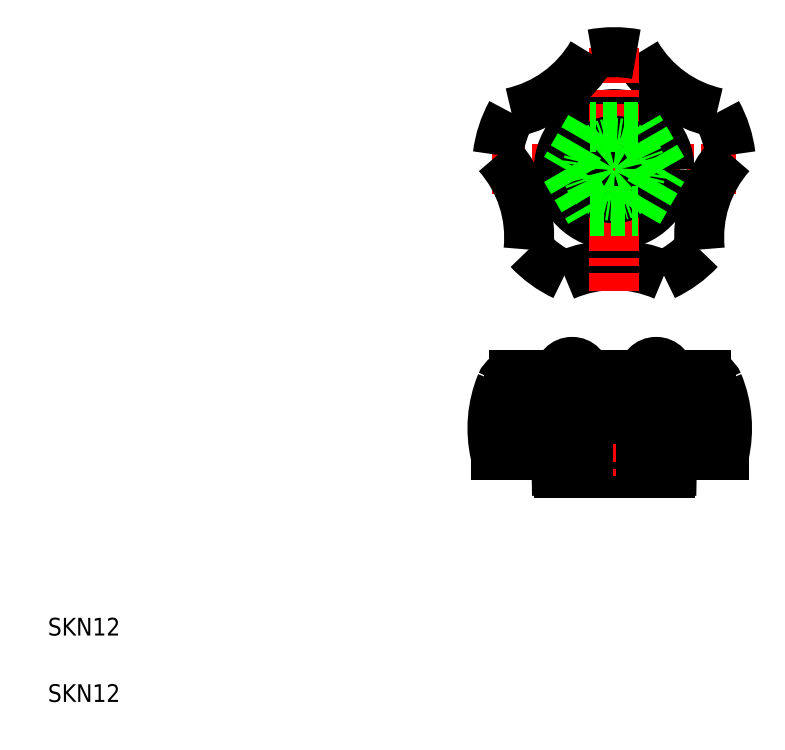
<metadata>
{"format":"dxf","ext":"dxf","renderer":"ezdxf+matplotlib","layout":"modelspace","background":"white","min_lineweight":24,"dpi":150}
</metadata>
<code>
0
SECTION
2
ENTITIES
0
LINE
8
CENTER
10
165.5
20
130.3
30
0
11
110.5
21
130.3
31
0
0
LINE
8
0
10
127
20
65.83
30
0
11
148.9
21
65.83
31
0
0
LINE
8
0
10
147
20
81.83
30
0
11
149.5
21
81.83
31
0
0
ARC
8
0
10
147.5
20
83.83
30
0
40
3
50
0
51
180
0
ARC
8
0
10
167.1
20
170.5
30
0
40
28
50
210.3
51
257.7
0
LINE
8
0
10
125.5
20
61.83
30
0
11
150.5
21
61.83
31
0
0
CIRCLE
8
0
10
138
20
130.3
30
0
40
12.5
0
ARC
8
0
10
138
20
80.7
30
0
40
28
50
66.31
51
113.7
0
LINE
8
CENTER
10
138
20
157.8
30
0
11
138
21
102.8
31
0
0
TEXT
8
0
10
10
20
10
30
0
40
4
1
SKN12
0
TEXT
8
0
10
10
20
25
30
0
40
4
1
SKN12
0
LINE
8
CENTER
10
138
20
84.83
30
0
11
138
21
60.83
31
0
0
LINE
8
0
10
114.2
20
65.83
30
0
11
114.2
21
79.83
31
0
0
ARC
8
0
10
137
20
71.83
30
0
40
26.5
50
157.5
51
193.1
0
LINE
8
0
10
127
20
74.83
30
0
11
127
21
65.83
31
0
0
LINE
8
0
10
124.6
20
79.88
30
0
11
125
21
62.31
31
0
0
ARC
8
0
10
125.5
20
62.33
30
0
40
0.5
50
181.5
51
270
0
LINE
8
0
10
111.2
20
65.83
30
0
11
124.9
21
65.83
31
0
0
LINE
8
0
10
132
20
65.83
30
0
11
132
21
61.83
31
0
0
LINE
8
0
10
144
20
65.83
30
0
11
144
21
61.83
31
0
0
LINE
8
0
10
115.3
20
83.83
30
0
11
125.5
21
83.83
31
0
0
ARC
8
0
10
115.3
20
80.83
30
0
40
3
50
90
51
157.5
0
ARC
8
0
10
122.6
20
79.83
30
0
40
2
50
1.5
51
90
0
ARC
8
0
10
116.2
20
79.83
30
0
40
2
50
90
51
180
0
LINE
8
0
10
116.2
20
81.83
30
0
11
122.6
21
81.83
31
0
0
LINE
8
0
10
117.8
20
83.83
30
0
11
117.8
21
83.83
31
0
0
LINE
8
0
10
120.4
20
83.83
30
0
11
120.4
21
83.83
31
0
0
LINE
8
0
10
131
20
81.83
30
0
11
145
21
81.83
31
0
0
LINE
8
0
10
129
20
73.83
30
0
11
147
21
73.83
31
0
0
LINE
8
0
10
131.5
20
83.83
30
0
11
144.5
21
83.83
31
0
0
LINE
8
0
10
126.5
20
81.83
30
0
11
126.5
21
74.83
31
0
0
LINE
8
0
10
129
20
81.83
30
0
11
129
21
73.83
31
0
0
LINE
8
0
10
131
20
81.83
30
0
11
131
21
73.83
31
0
0
LINE
8
0
10
125.5
20
83.83
30
0
11
125.5
21
74.83
31
0
0
LINE
8
0
10
125.5
20
74.83
30
0
11
129
21
74.83
31
0
0
ARC
8
0
10
128.5
20
83.83
30
0
40
3
50
0
51
180
0
LINE
8
0
10
126.5
20
81.83
30
0
11
129
21
81.83
31
0
0
LINE
8
0
10
147
20
81.83
30
0
11
147
21
73.83
31
0
0
LINE
8
0
10
145
20
81.83
30
0
11
145
21
73.83
31
0
0
ARC
8
0
10
138
20
130.3
30
0
40
26.5
50
151.1
51
172.9
0
ARC
8
0
10
138
20
130.3
30
0
40
26.5
50
223.1
51
244.9
0
ARC
8
0
10
90.76
20
115
30
0
40
28
50
354.3
51
41.69
0
CIRCLE
8
0
10
138
20
130.3
30
0
40
6.5
0
ARC
8
0
10
108.8
20
170.5
30
0
40
28
50
282.3
51
329.7
0
ARC
8
0
10
138
20
130.3
30
0
40
26.5
50
79.12
51
100.9
0
LINE
8
0
10
159.8
20
65.83
30
0
11
159.8
21
79.83
31
0
0
ARC
8
0
10
137
20
71.83
30
0
40
26.5
50
346.9
51
22.52
0
LINE
8
0
10
148.9
20
74.83
30
0
11
148.9
21
65.83
31
0
0
LINE
8
0
10
151
20
62.31
30
0
11
151.3
21
79.88
31
0
0
LINE
8
0
10
151.1
20
65.83
30
0
11
162.8
21
65.83
31
0
0
ARC
8
0
10
150.5
20
62.33
30
0
40
0.5
50
270
51
358.5
0
ARC
8
0
10
158.7
20
80.83
30
0
40
3
50
22.52
51
90
0
ARC
8
0
10
157.8
20
79.83
30
0
40
2
50
0
51
90
0
ARC
8
0
10
153.3
20
79.83
30
0
40
2
50
90
51
178.5
0
LINE
8
0
10
149.5
20
81.83
30
0
11
149.5
21
74.83
31
0
0
LINE
8
0
10
150.5
20
83.83
30
0
11
150.5
21
74.83
31
0
0
LINE
8
0
10
147
20
74.83
30
0
11
150.5
21
74.83
31
0
0
LINE
8
0
10
153.3
20
81.83
30
0
11
157.8
21
81.83
31
0
0
LINE
8
0
10
150.5
20
83.83
30
0
11
158.7
21
83.83
31
0
0
ARC
8
0
10
138
20
130.3
30
0
40
26.5
50
7.124
51
28.88
0
ARC
8
0
10
185.2
20
115
30
0
40
28
50
138.3
51
185.7
0
ARC
8
0
10
138
20
130.3
30
0
40
26.5
50
295.1
51
316.9
0
LINE
8
0
10
132.5
20
139.8
30
0
11
127
21
130.3
31
0
0
LINE
8
0
10
127
20
130.3
30
0
11
132.5
21
120.8
31
0
0
LINE
8
0
10
132.5
20
120.8
30
0
11
143.4
21
120.8
31
0
0
LINE
8
0
10
143.4
20
120.8
30
0
11
148.9
21
130.3
31
0
0
LINE
8
0
10
148.9
20
130.3
30
0
11
143.4
21
139.8
31
0
0
LINE
8
0
10
143.4
20
139.8
30
0
11
132.5
21
139.8
31
0
0
CIRCLE
8
0
10
138
20
130.3
30
0
40
6
0
ENDSEC
0
EOF

</code>
